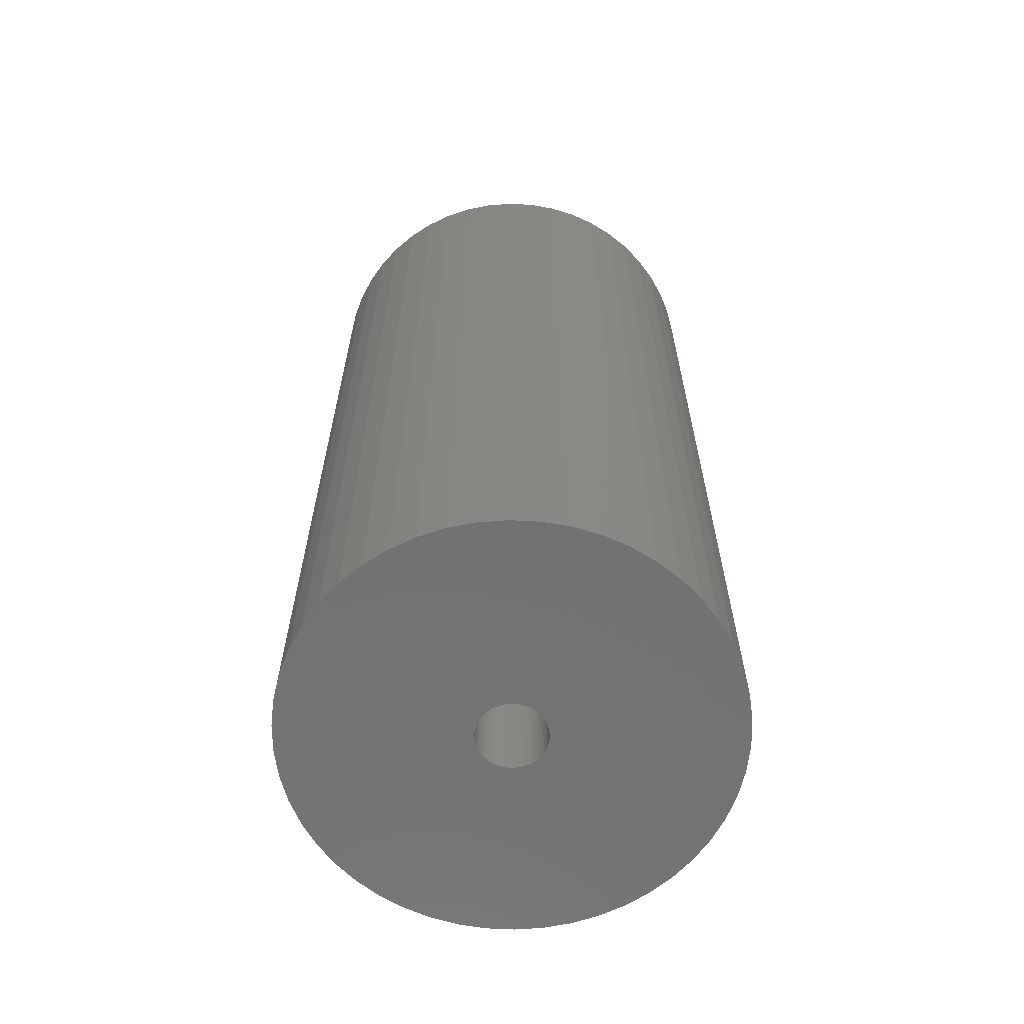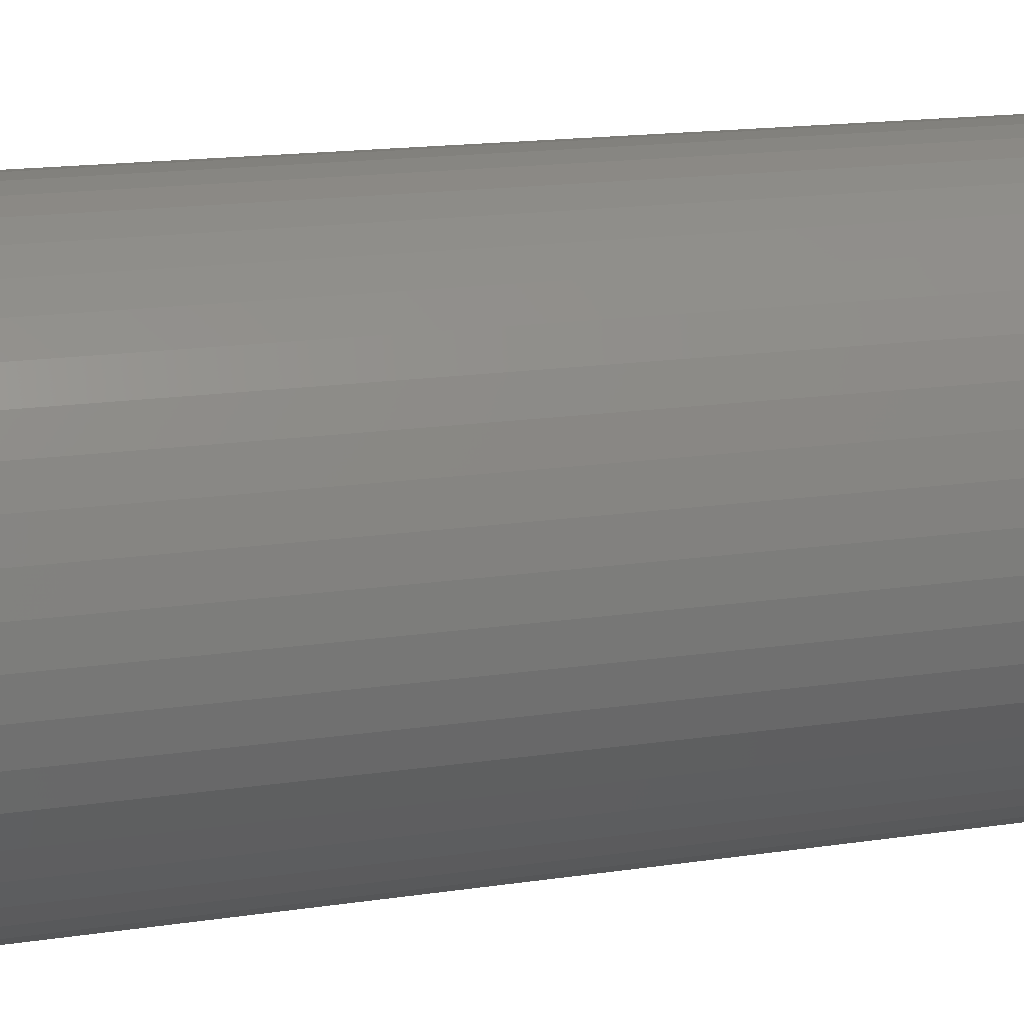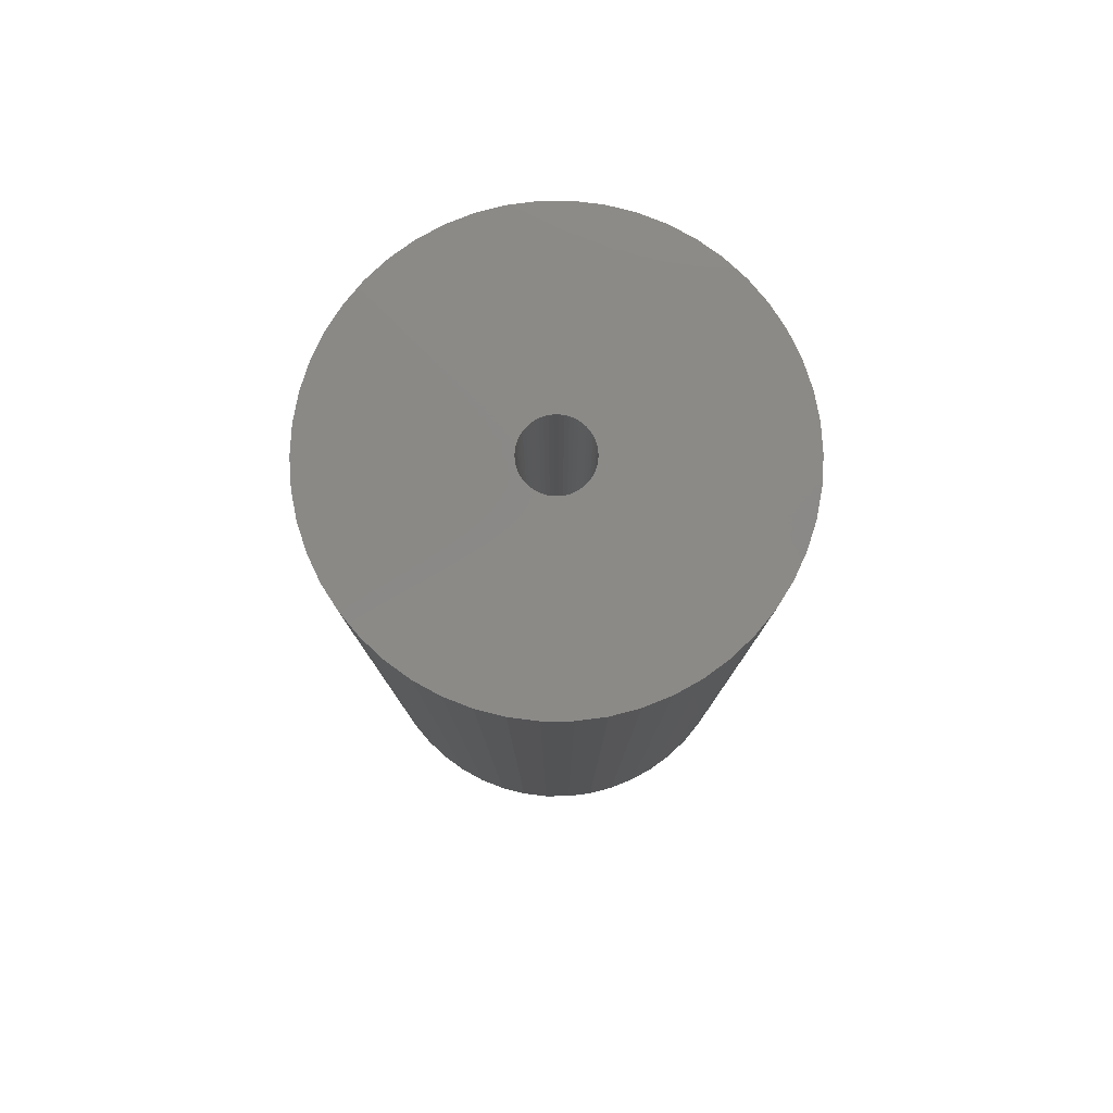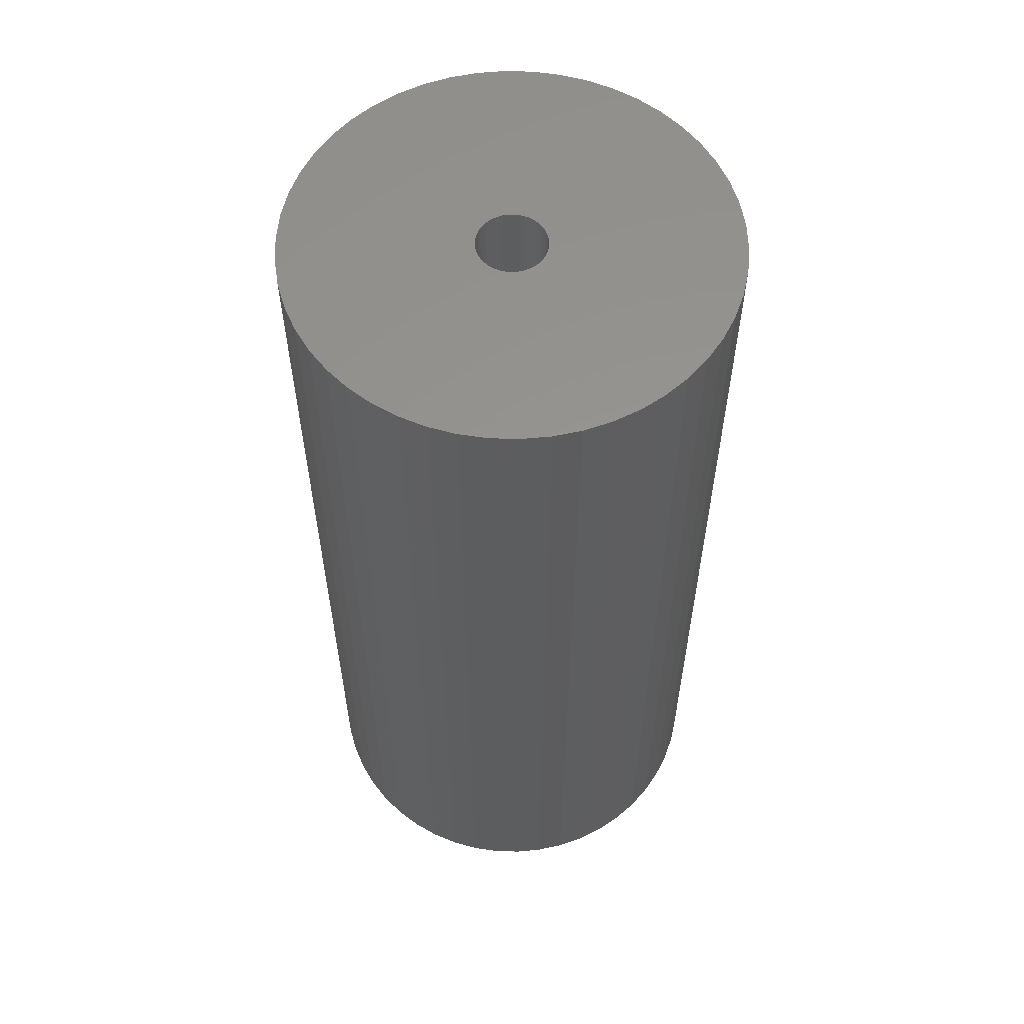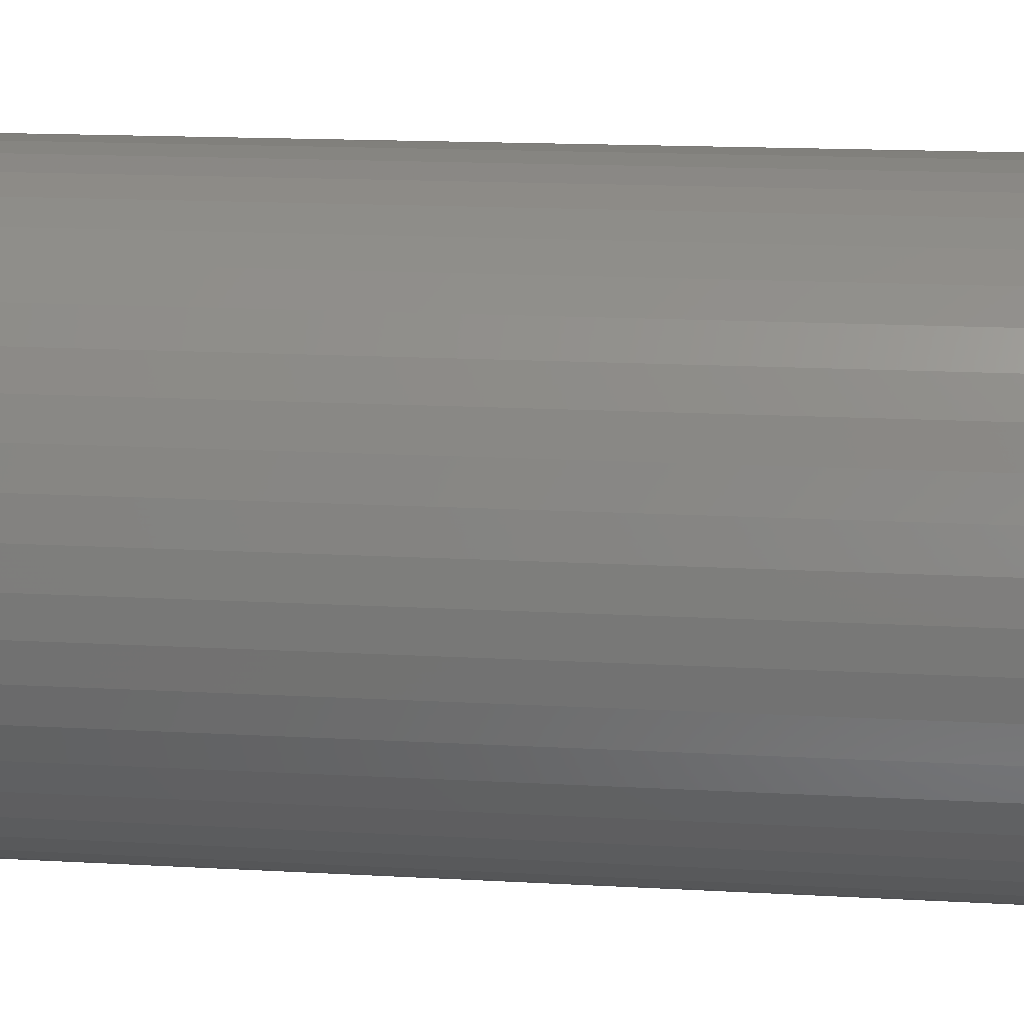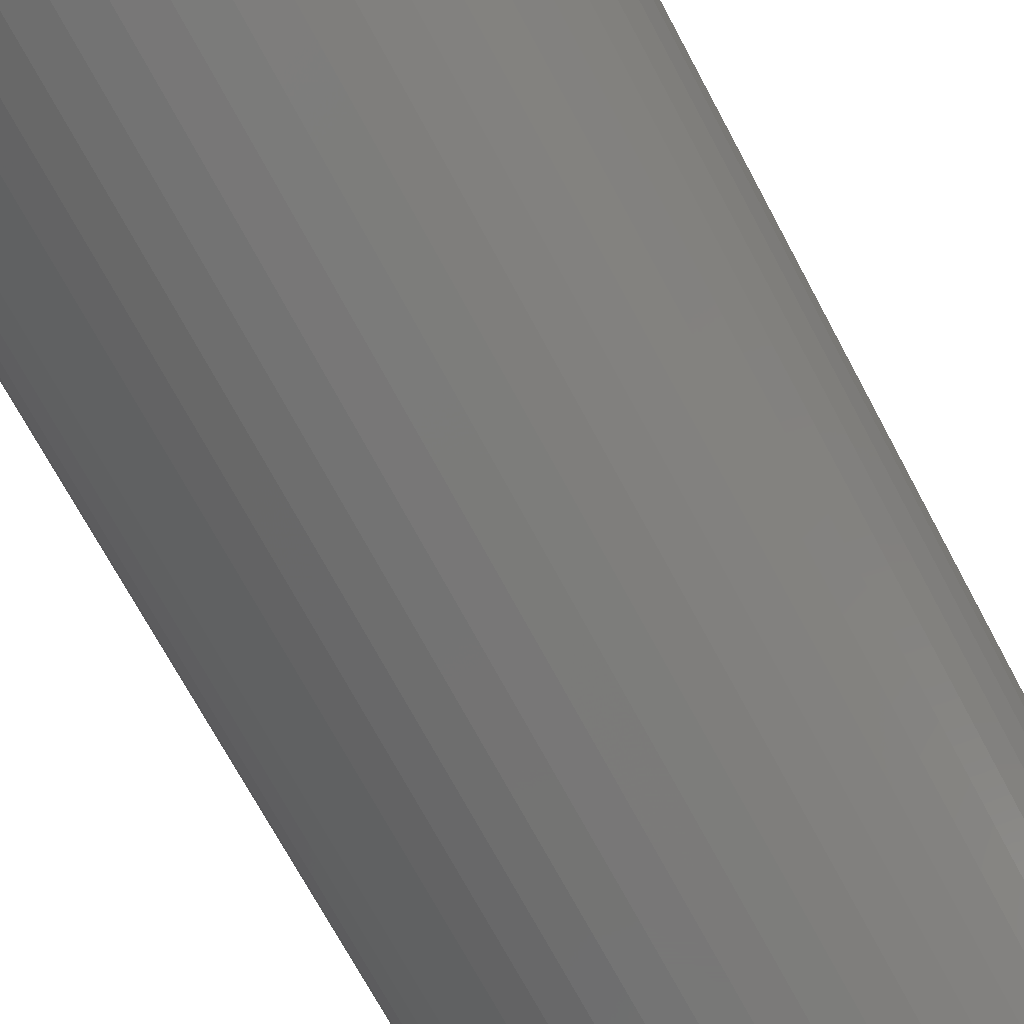
<metadata>
{"format":"stl","ext":"stl","renderer":"f3d","projection":"perspective","resolution":1024,"background":"white","views":[{"elev":-64.2,"azim":133.9,"up":"+Z"},{"elev":15.2,"azim":-108.4,"up":"+Y"},{"elev":79.8,"azim":-7.4,"up":"+Z"},{"elev":58.0,"azim":66.5,"up":"+Z"},{"elev":13.9,"azim":97.6,"up":"+Y"},{"elev":-70.2,"azim":28.0,"up":"+Y"}]}
</metadata>
<code>
# stl→obj: 200 verts, 400 faces
v 17.5 0 37.5
v 17.36 2.193 -37.5
v 17.36 2.193 37.5
v 17.5 0 -37.5
v -17.5 0 -37.5
v -17.36 2.193 37.5
v -17.36 2.193 -37.5
v -17.5 0 37.5
v 1.099 17.47 -37.5
v -1.099 17.47 37.5
v 1.099 17.47 37.5
v -1.099 17.47 -37.5
v 12.76 11.98 -37.5
v 11.15 13.48 37.5
v 12.76 11.98 37.5
v 11.15 13.48 -37.5
v -11.15 13.48 -37.5
v -12.76 11.98 37.5
v -11.15 13.48 37.5
v -12.76 11.98 -37.5
v -5.408 16.64 -37.5
v -7.451 15.83 37.5
v -5.408 16.64 37.5
v -7.451 15.83 -37.5
v 12.76 -11.98 37.5
v 14.16 -10.29 -37.5
v 14.16 -10.29 37.5
v 12.76 -11.98 -37.5
v 16.27 6.442 37.5
v 15.34 8.431 -37.5
v 15.34 8.431 37.5
v 16.27 6.442 -37.5
v 16.95 4.352 -37.5
v 16.95 4.352 37.5
v 7.451 15.83 -37.5
v 5.408 16.64 37.5
v 7.451 15.83 37.5
v 5.408 16.64 -37.5
v 9.377 14.78 37.5
v 9.377 14.78 -37.5
v -16.27 6.442 -37.5
v -15.34 8.431 37.5
v -15.34 8.431 -37.5
v -16.27 6.442 37.5
v -14.16 10.29 37.5
v -14.16 10.29 -37.5
v -16.95 4.352 -37.5
v -16.95 4.352 37.5
v -9.377 14.78 -37.5
v -9.377 14.78 37.5
v -3.279 17.19 37.5
v -3.279 17.19 -37.5
v 17.36 -2.193 37.5
v 17.36 -2.193 -37.5
v -5.408 -16.64 -37.5
v -3.279 -17.19 37.5
v -5.408 -16.64 37.5
v -3.279 -17.19 -37.5
v 1.099 -17.47 -37.5
v 3.279 -17.19 37.5
v 1.099 -17.47 37.5
v 3.279 -17.19 -37.5
v 14.16 10.29 37.5
v 14.16 10.29 -37.5
v 3.279 17.19 37.5
v 3.279 17.19 -37.5
v 9.377 -14.78 -37.5
v 11.15 -13.48 37.5
v 9.377 -14.78 37.5
v 11.15 -13.48 -37.5
v 15.34 -8.431 -37.5
v 15.34 -8.431 37.5
v 16.27 -6.442 37.5
v 16.95 -4.352 -37.5
v 16.95 -4.352 37.5
v 16.27 -6.442 -37.5
v -15.34 -8.431 -37.5
v -16.27 -6.442 37.5
v -16.27 -6.442 -37.5
v -15.34 -8.431 37.5
v -16.95 -4.352 37.5
v -16.95 -4.352 -37.5
v 5.408 -16.64 -37.5
v 7.451 -15.83 37.5
v 5.408 -16.64 37.5
v 7.451 -15.83 -37.5
v 2.75 0 37.5
v 2.728 0.3447 37.5
v 2.664 0.6839 37.5
v 2.728 -0.3447 37.5
v 2.557 1.012 37.5
v 2.41 1.325 37.5
v 2.664 -0.6839 37.5
v 2.225 1.616 37.5
v 2.005 1.883 37.5
v 2.557 -1.012 37.5
v 1.753 2.119 37.5
v 1.474 2.322 37.5
v 2.41 -1.325 37.5
v 1.171 2.488 37.5
v 0.8498 2.615 37.5
v 2.225 -1.616 37.5
v 0.5153 2.701 37.5
v 0.1727 2.745 37.5
v -0.1727 2.745 37.5
v -0.5153 2.701 37.5
v -0.8498 2.615 37.5
v -1.171 2.488 37.5
v -1.474 2.322 37.5
v -1.753 2.119 37.5
v -2.005 1.883 37.5
v -2.225 1.616 37.5
v 2.005 -1.883 37.5
v 1.753 -2.119 37.5
v 1.474 -2.322 37.5
v 1.171 -2.488 37.5
v 0.8498 -2.615 37.5
v 0.5153 -2.701 37.5
v 0.1727 -2.745 37.5
v -0.1727 -2.745 37.5
v -1.099 -17.47 37.5
v -0.5153 -2.701 37.5
v -0.8498 -2.615 37.5
v -1.171 -2.488 37.5
v -7.451 -15.83 37.5
v -1.474 -2.322 37.5
v -9.377 -14.78 37.5
v -1.753 -2.119 37.5
v -11.15 -13.48 37.5
v -2.005 -1.883 37.5
v -12.76 -11.98 37.5
v -2.225 -1.616 37.5
v -14.16 -10.29 37.5
v -2.41 -1.325 37.5
v -2.557 -1.012 37.5
v -2.664 -0.6839 37.5
v -2.728 -0.3447 37.5
v -17.36 -2.193 37.5
v -2.75 0 37.5
v -2.41 1.325 37.5
v -2.557 1.012 37.5
v -2.664 0.6839 37.5
v -2.728 0.3447 37.5
v -1.099 -17.47 -37.5
v -7.451 -15.83 -37.5
v -17.36 -2.193 -37.5
v -12.76 -11.98 -37.5
v -11.15 -13.48 -37.5
v -14.16 -10.29 -37.5
v 2.75 0 -37.5
v 2.728 -0.3447 -37.5
v 2.664 -0.6839 -37.5
v 2.728 0.3447 -37.5
v 2.557 -1.012 -37.5
v 2.41 -1.325 -37.5
v 2.664 0.6839 -37.5
v 2.225 -1.616 -37.5
v 2.005 -1.883 -37.5
v 2.557 1.012 -37.5
v 1.753 -2.119 -37.5
v 1.474 -2.322 -37.5
v 2.41 1.325 -37.5
v 1.171 -2.488 -37.5
v 0.8498 -2.615 -37.5
v 2.225 1.616 -37.5
v 0.5153 -2.701 -37.5
v 0.1727 -2.745 -37.5
v -0.1727 -2.745 -37.5
v -0.5153 -2.701 -37.5
v -0.8498 -2.615 -37.5
v -1.171 -2.488 -37.5
v -1.474 -2.322 -37.5
v -9.377 -14.78 -37.5
v -1.753 -2.119 -37.5
v -2.005 -1.883 -37.5
v -2.225 -1.616 -37.5
v 2.005 1.883 -37.5
v 1.753 2.119 -37.5
v 1.474 2.322 -37.5
v 1.171 2.488 -37.5
v 0.8498 2.615 -37.5
v 0.5153 2.701 -37.5
v 0.1727 2.745 -37.5
v -0.1727 2.745 -37.5
v -0.5153 2.701 -37.5
v -0.8498 2.615 -37.5
v -1.171 2.488 -37.5
v -1.474 2.322 -37.5
v -1.753 2.119 -37.5
v -2.005 1.883 -37.5
v -2.225 1.616 -37.5
v -2.41 1.325 -37.5
v -2.557 1.012 -37.5
v -2.664 0.6839 -37.5
v -2.728 0.3447 -37.5
v -2.75 0 -37.5
v -2.41 -1.325 -37.5
v -2.557 -1.012 -37.5
v -2.664 -0.6839 -37.5
v -2.728 -0.3447 -37.5
f 1 2 3
f 2 1 4
f 5 6 7
f 6 5 8
f 9 10 11
f 10 9 12
f 13 14 15
f 14 13 16
f 17 18 19
f 18 17 20
f 21 22 23
f 22 21 24
f 25 26 27
f 26 25 28
f 29 30 31
f 30 29 32
f 3 33 34
f 33 3 2
f 35 36 37
f 36 35 38
f 16 39 14
f 39 16 40
f 41 42 43
f 42 41 44
f 43 45 46
f 45 43 42
f 47 44 41
f 44 47 48
f 49 19 50
f 19 49 17
f 12 51 10
f 51 12 52
f 53 4 1
f 4 53 54
f 55 56 57
f 56 55 58
f 59 60 61
f 60 59 62
f 34 32 29
f 32 34 33
f 63 13 15
f 13 63 64
f 31 64 63
f 64 31 30
f 38 65 36
f 65 38 66
f 66 11 65
f 11 66 9
f 40 37 39
f 37 40 35
f 52 23 51
f 23 52 21
f 67 68 69
f 68 67 70
f 27 71 72
f 71 27 26
f 73 74 75
f 74 73 76
f 75 54 53
f 54 75 74
f 77 78 79
f 78 77 80
f 79 81 82
f 81 79 78
f 70 25 68
f 25 70 28
f 83 84 85
f 84 83 86
f 62 85 60
f 85 62 83
f 46 18 20
f 18 46 45
f 87 1 3
f 88 3 34
f 1 87 53
f 89 34 29
f 90 53 87
f 91 29 31
f 53 90 75
f 92 31 63
f 93 75 90
f 94 63 15
f 75 93 73
f 95 15 14
f 96 73 93
f 97 14 39
f 73 96 72
f 98 39 37
f 99 72 96
f 100 37 36
f 72 99 27
f 101 36 65
f 102 27 99
f 27 102 25
f 3 88 87
f 34 89 88
f 29 91 89
f 31 92 91
f 63 94 92
f 15 95 94
f 14 97 95
f 39 98 97
f 37 100 98
f 103 65 11
f 36 101 100
f 65 103 101
f 11 104 103
f 11 105 104
f 10 105 11
f 105 10 106
f 51 106 10
f 106 51 107
f 23 107 51
f 107 23 108
f 22 108 23
f 108 22 109
f 50 109 22
f 109 50 110
f 19 110 50
f 110 19 111
f 111 18 112
f 18 111 19
f 113 25 102
f 25 113 68
f 114 68 113
f 68 114 69
f 115 69 114
f 69 115 84
f 116 84 115
f 84 116 85
f 117 85 116
f 85 117 60
f 118 60 117
f 60 118 61
f 119 61 118
f 120 61 119
f 121 120 122
f 56 122 123
f 120 121 61
f 57 123 124
f 125 124 126
f 127 126 128
f 129 128 130
f 131 130 132
f 133 132 134
f 80 134 135
f 78 135 136
f 81 136 137
f 122 56 121
f 138 137 139
f 45 112 18
f 112 45 140
f 123 57 56
f 42 140 45
f 124 125 57
f 140 42 141
f 126 127 125
f 44 141 42
f 128 129 127
f 141 44 142
f 130 131 129
f 48 142 44
f 132 133 131
f 142 48 143
f 134 80 133
f 6 143 48
f 135 78 80
f 143 6 139
f 136 81 78
f 8 139 6
f 137 138 81
f 139 8 138
f 7 48 47
f 48 7 6
f 24 50 22
f 50 24 49
f 72 76 73
f 76 72 71
f 144 61 121
f 61 144 59
f 145 57 125
f 57 145 55
f 146 8 5
f 8 146 138
f 86 69 84
f 69 86 67
f 58 121 56
f 121 58 144
f 147 129 131
f 129 147 148
f 147 133 149
f 133 147 131
f 149 80 77
f 80 149 133
f 150 4 54
f 151 54 74
f 4 150 2
f 152 74 76
f 153 2 150
f 154 76 71
f 2 153 33
f 155 71 26
f 156 33 153
f 157 26 28
f 33 156 32
f 158 28 70
f 159 32 156
f 160 70 67
f 32 159 30
f 161 67 86
f 162 30 159
f 163 86 83
f 30 162 64
f 164 83 62
f 165 64 162
f 64 165 13
f 54 151 150
f 74 152 151
f 76 154 152
f 71 155 154
f 26 157 155
f 28 158 157
f 70 160 158
f 67 161 160
f 86 163 161
f 166 62 59
f 83 164 163
f 62 166 164
f 59 167 166
f 59 168 167
f 144 168 59
f 168 144 169
f 58 169 144
f 169 58 170
f 55 170 58
f 170 55 171
f 145 171 55
f 171 145 172
f 173 172 145
f 172 173 174
f 148 174 173
f 174 148 175
f 175 147 176
f 147 175 148
f 177 13 165
f 13 177 16
f 178 16 177
f 16 178 40
f 179 40 178
f 40 179 35
f 180 35 179
f 35 180 38
f 181 38 180
f 38 181 66
f 182 66 181
f 66 182 9
f 183 9 182
f 184 9 183
f 12 184 185
f 52 185 186
f 184 12 9
f 21 186 187
f 24 187 188
f 49 188 189
f 17 189 190
f 20 190 191
f 46 191 192
f 43 192 193
f 41 193 194
f 47 194 195
f 185 52 12
f 7 195 196
f 149 176 147
f 176 149 197
f 186 21 52
f 77 197 149
f 187 24 21
f 197 77 198
f 188 49 24
f 79 198 77
f 189 17 49
f 198 79 199
f 190 20 17
f 82 199 79
f 191 46 20
f 199 82 200
f 192 43 46
f 146 200 82
f 193 41 43
f 200 146 196
f 194 47 41
f 5 196 146
f 195 7 47
f 196 5 7
f 82 138 146
f 138 82 81
f 173 125 127
f 125 173 145
f 148 127 129
f 127 148 173
f 159 92 162
f 92 159 91
f 162 94 165
f 94 162 92
f 181 100 101
f 100 181 180
f 187 107 108
f 107 187 186
f 141 192 140
f 192 141 193
f 151 87 150
f 87 151 90
f 163 117 116
f 117 163 164
f 178 95 97
f 95 178 177
f 184 104 105
f 104 184 183
f 179 97 98
f 97 179 178
f 139 195 143
f 195 139 196
f 143 194 142
f 194 143 195
f 112 190 111
f 190 112 191
f 188 108 109
f 108 188 187
f 189 109 110
f 109 189 188
f 161 116 115
f 116 161 163
f 158 102 157
f 102 158 113
f 164 118 117
f 118 164 166
f 153 89 156
f 89 153 88
f 156 91 159
f 91 156 89
f 165 95 177
f 95 165 94
f 182 101 103
f 101 182 181
f 183 103 104
f 103 183 182
f 180 98 100
f 98 180 179
f 142 193 141
f 193 142 194
f 140 191 112
f 191 140 192
f 185 105 106
f 105 185 184
f 186 106 107
f 106 186 185
f 190 110 111
f 110 190 189
f 150 88 153
f 88 150 87
f 137 196 139
f 196 137 200
f 136 200 137
f 200 136 199
f 166 119 118
f 119 166 167
f 152 90 151
f 90 152 93
f 154 93 152
f 93 154 96
f 155 96 154
f 96 155 99
f 157 99 155
f 99 157 102
f 167 120 119
f 120 167 168
f 135 199 136
f 199 135 198
f 130 176 132
f 176 130 175
f 160 115 114
f 115 160 161
f 158 114 113
f 114 158 160
f 174 130 128
f 130 174 175
f 169 123 122
f 123 169 170
f 171 126 124
f 126 171 172
f 132 197 134
f 197 132 176
f 134 198 135
f 198 134 197
f 168 122 120
f 122 168 169
f 172 128 126
f 128 172 174
f 170 124 123
f 124 170 171

</code>
